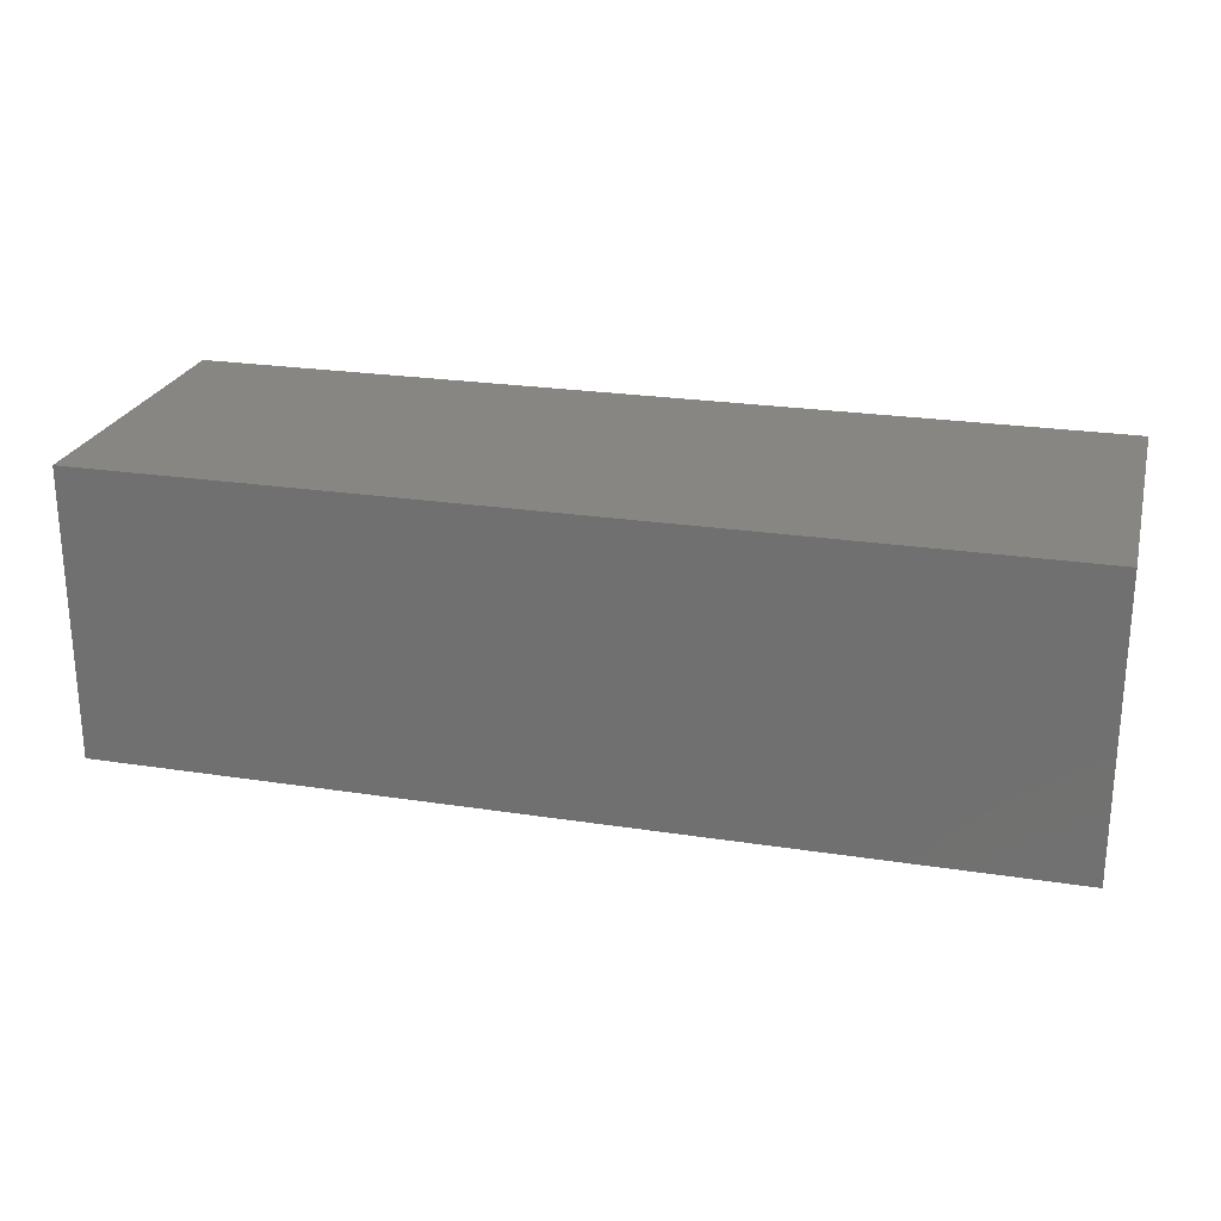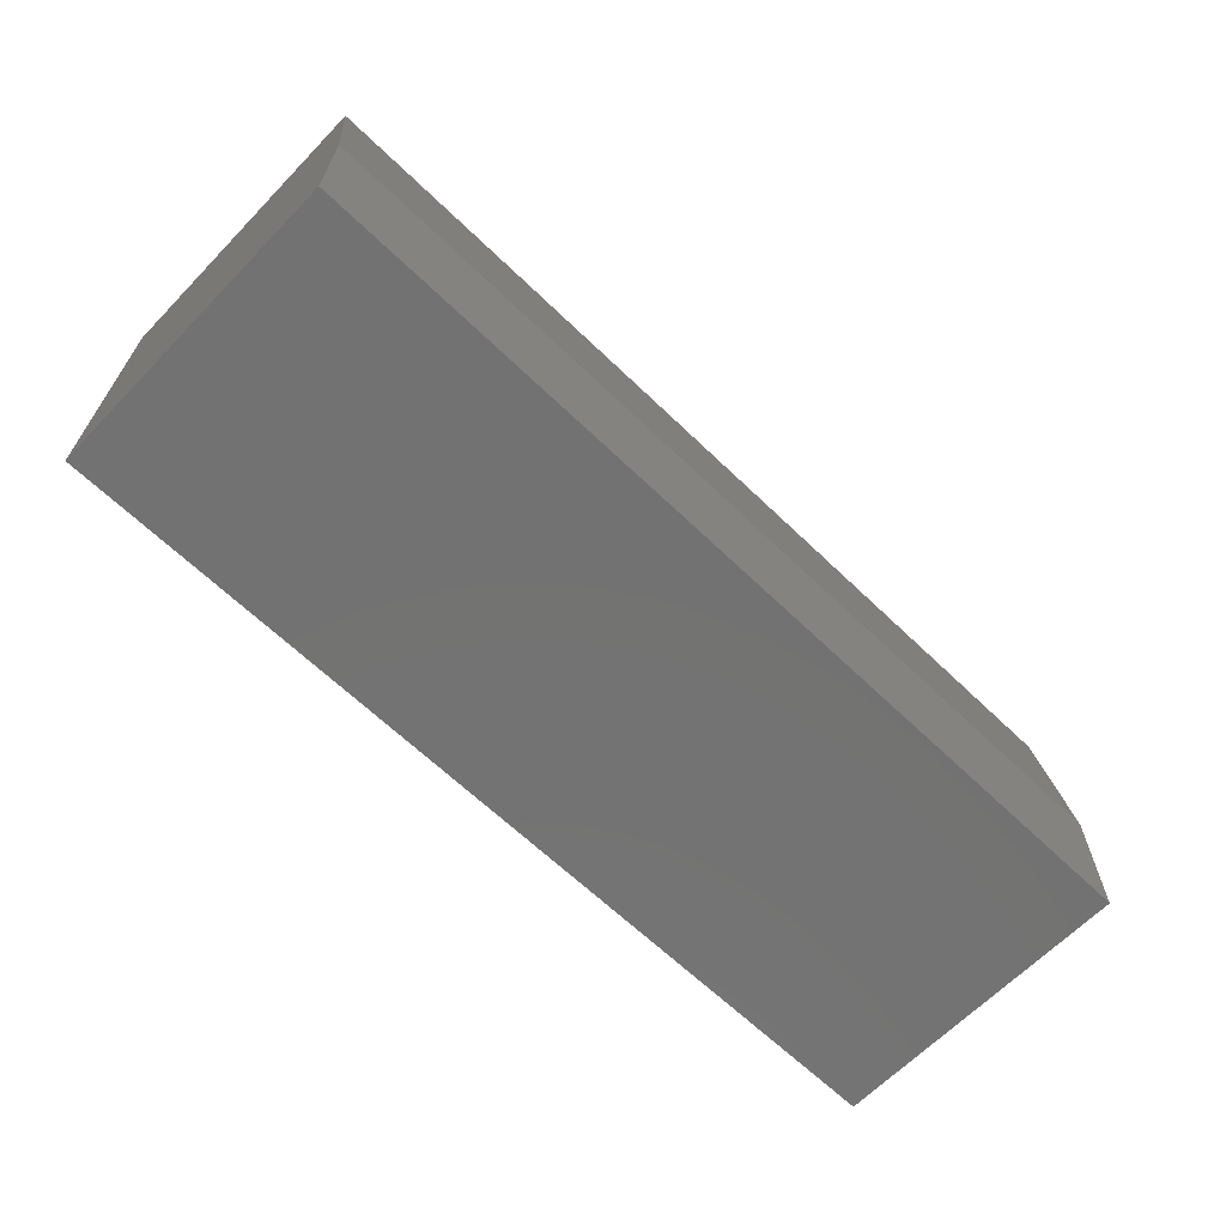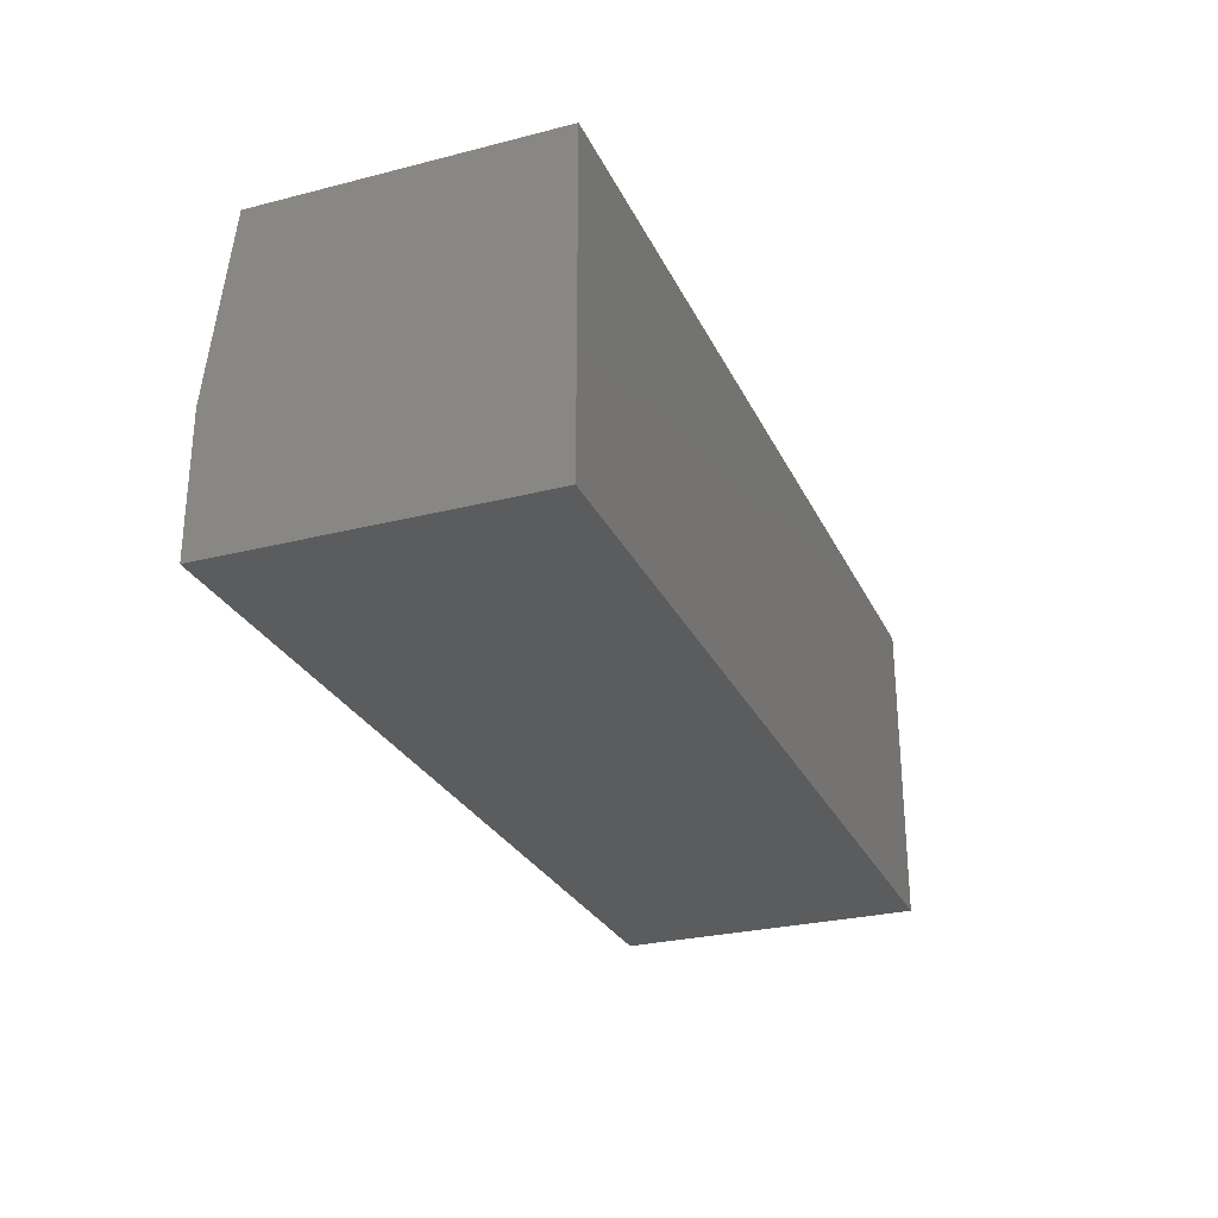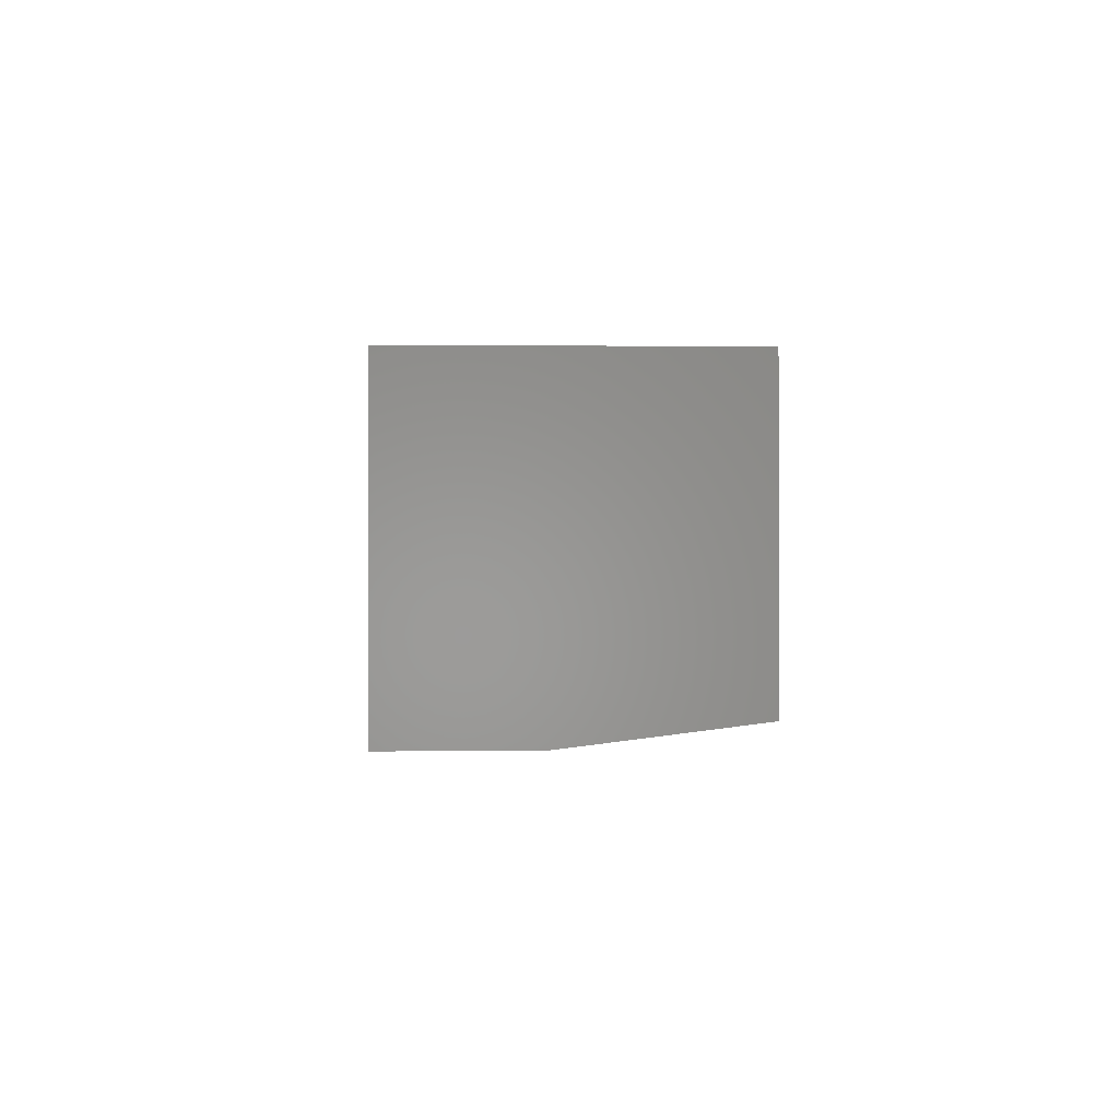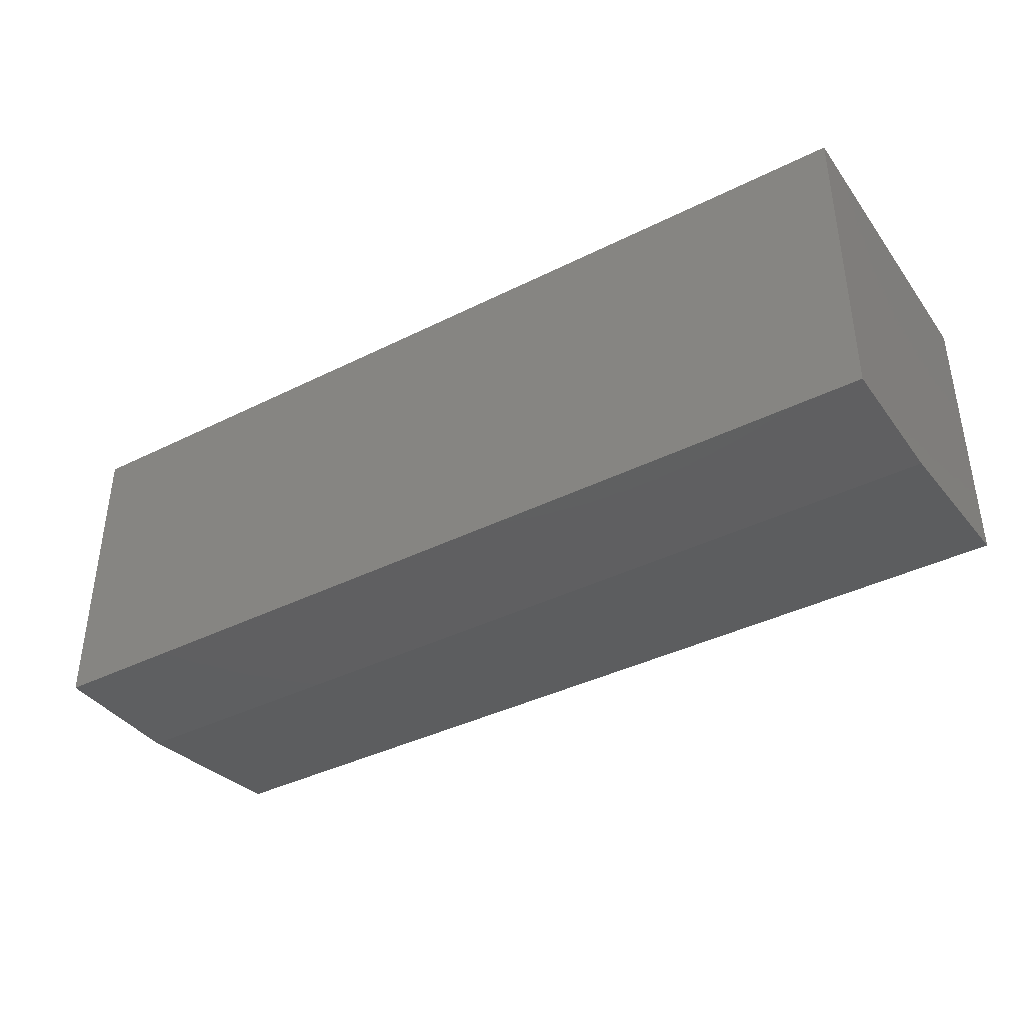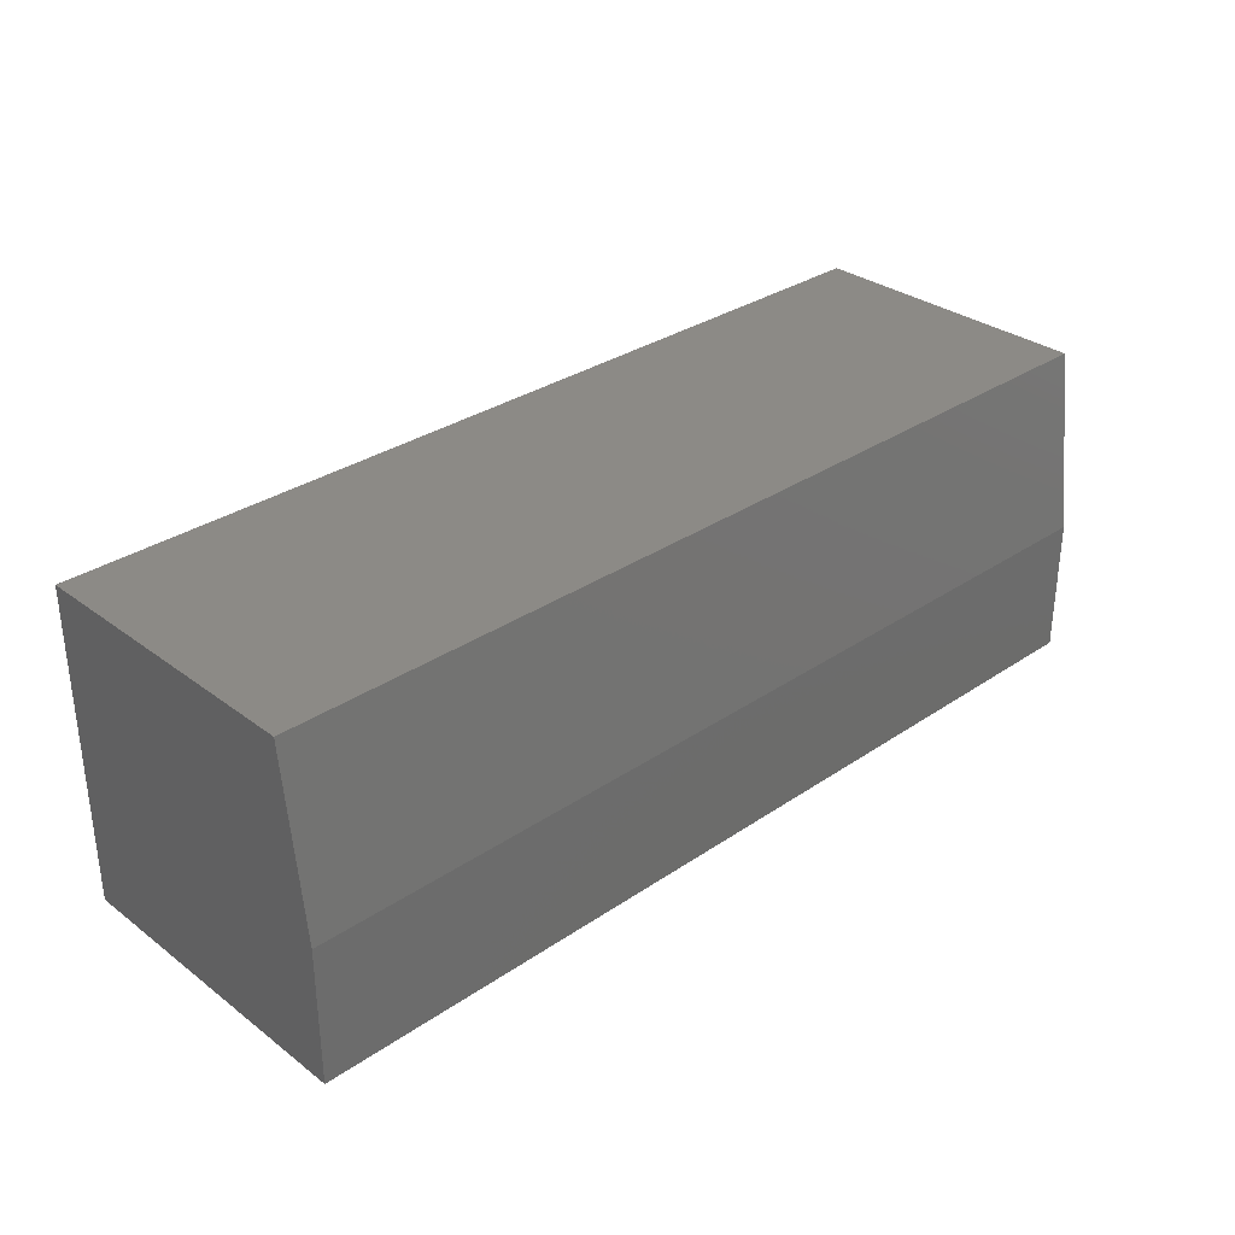
<metadata>
{"format":"stl","ext":"stl","renderer":"f3d","projection":"perspective","resolution":1024,"background":"white","views":[{"elev":24.0,"azim":-165.6,"up":"+Z"},{"elev":-64.7,"azim":135.9,"up":"+Y"},{"elev":-27.5,"azim":-68.7,"up":"+Y"},{"elev":-1.1,"azim":88.6,"up":"+Z"},{"elev":-38.9,"azim":32.1,"up":"+Z"},{"elev":31.7,"azim":136.3,"up":"+Y"}]}
</metadata>
<code>
# stl→obj: 10 verts, 16 faces
v 0.4297 4.337e-19 -0.3672
v 0.4297 5.989e-18 -0.2671
v 0.75 1.821e-17 -0.3672
v 0.75 2.377e-17 -0.2671
v 0.4297 -0.1094 -0.375
v 0.4297 -0.1094 -0.2671
v 0.4297 -0.0625 -0.375
v 0.75 -0.1094 -0.2671
v 0.75 -0.1094 -0.375
v 0.75 -0.0625 -0.375
f 1 2 3
f 3 2 4
f 5 6 7
f 7 6 2
f 7 2 1
f 8 9 4
f 4 9 10
f 4 10 3
f 5 7 9
f 9 7 10
f 7 1 10
f 10 1 3
f 5 9 6
f 6 9 8
f 8 4 6
f 6 4 2

</code>
